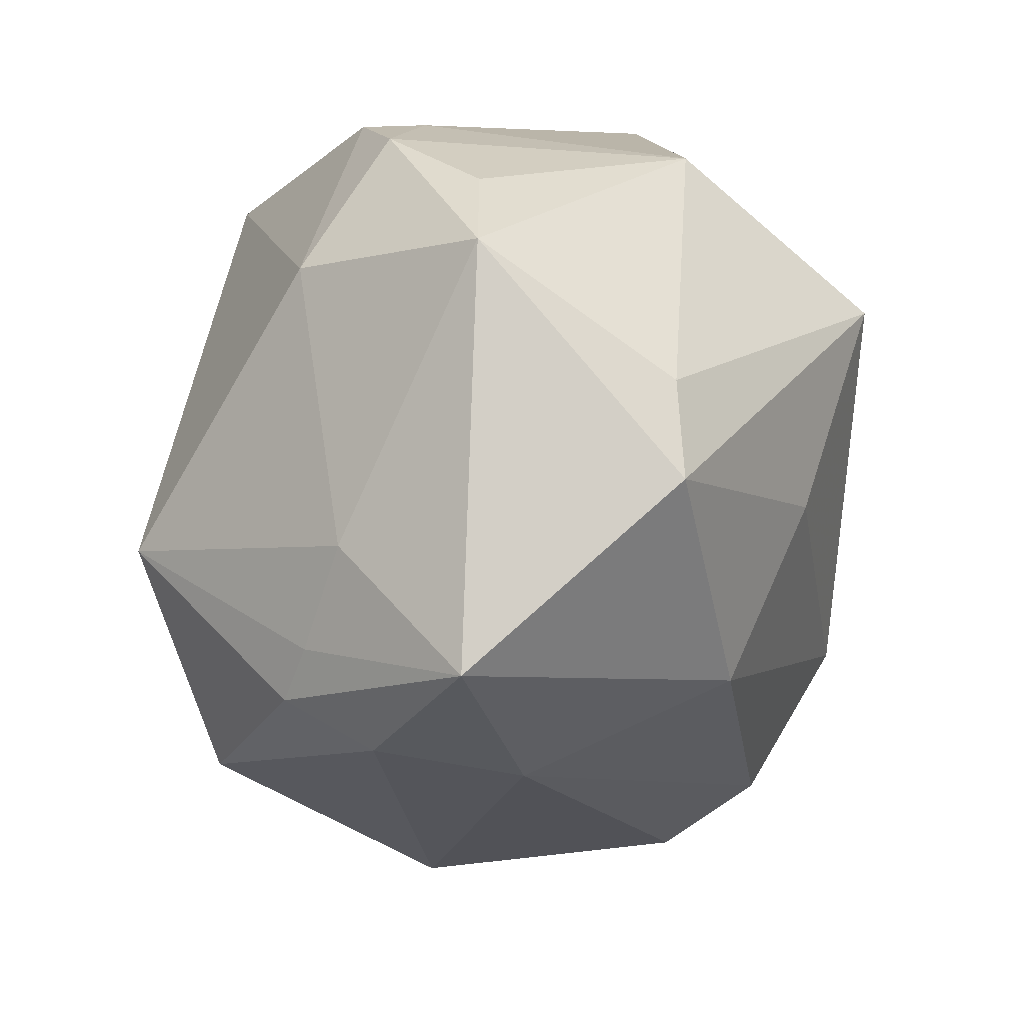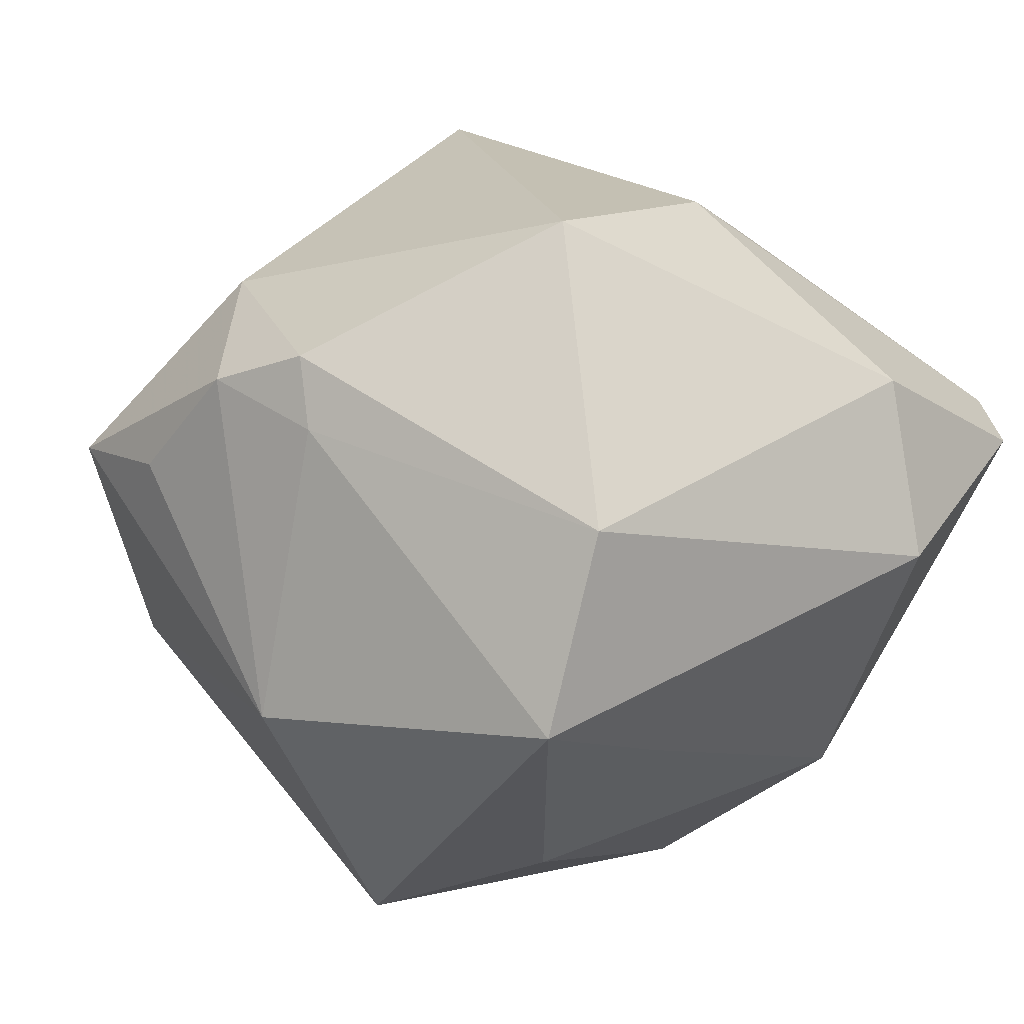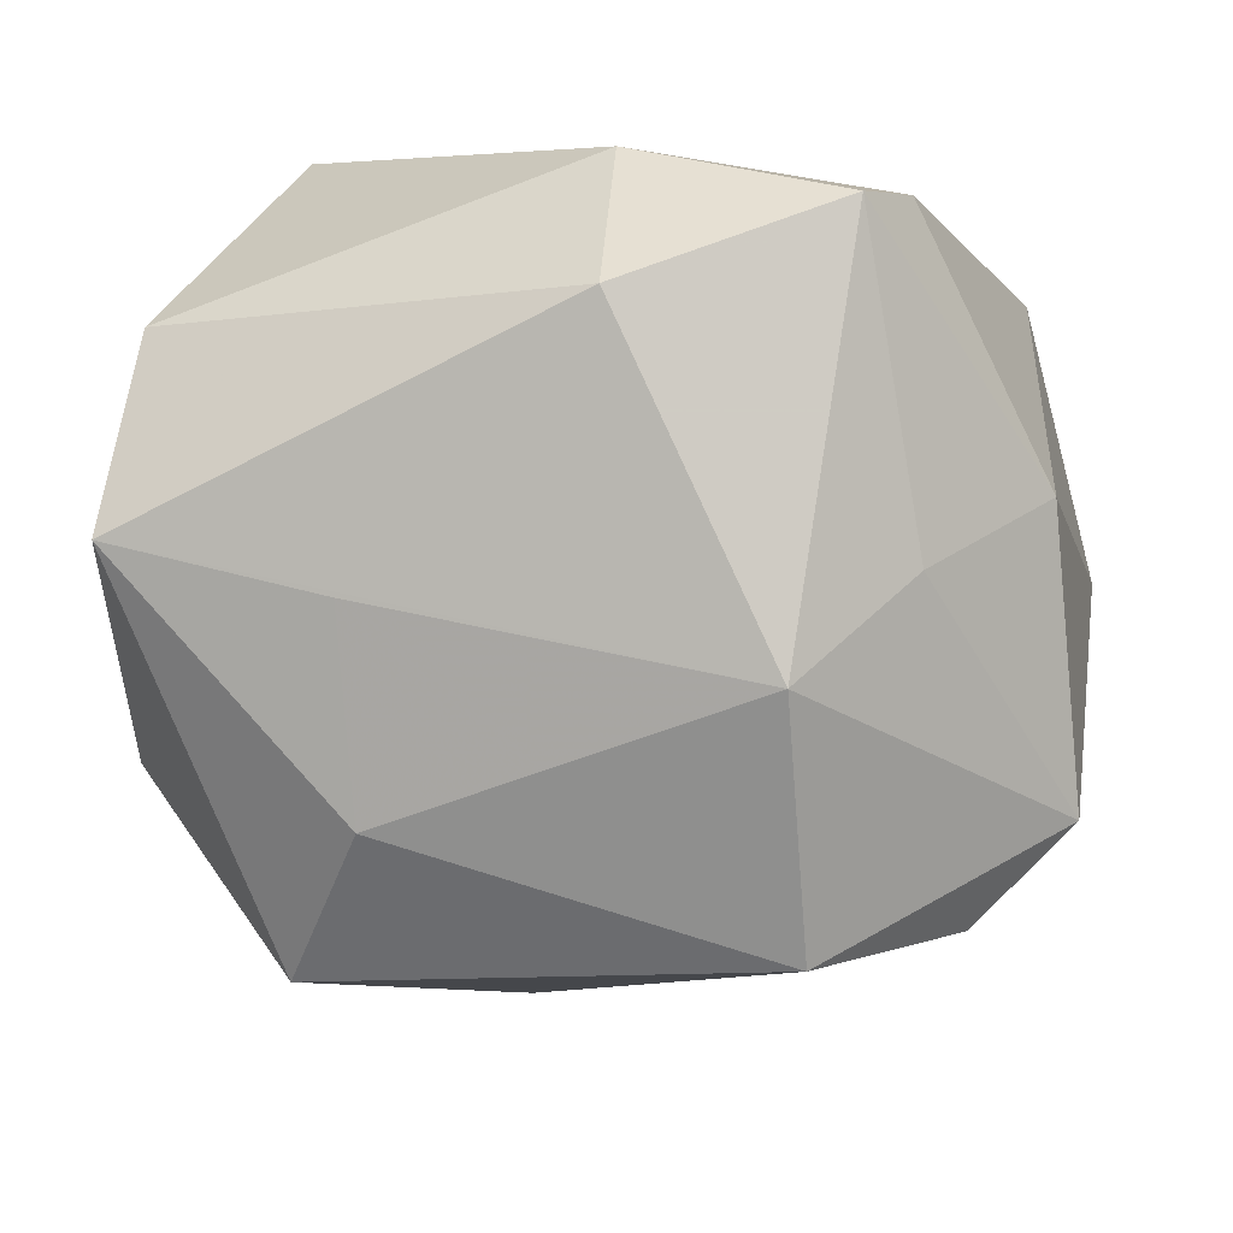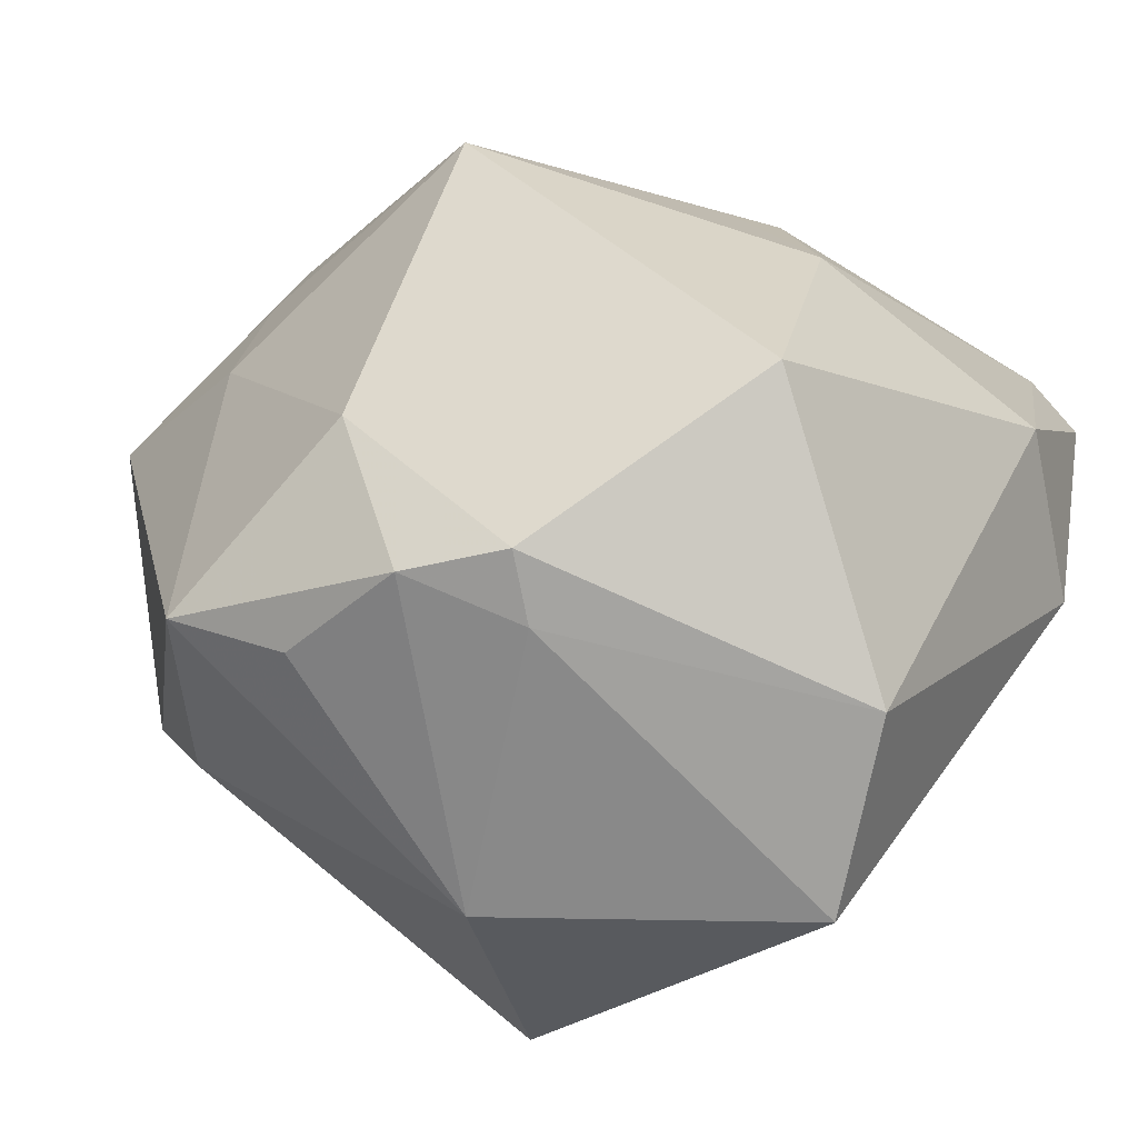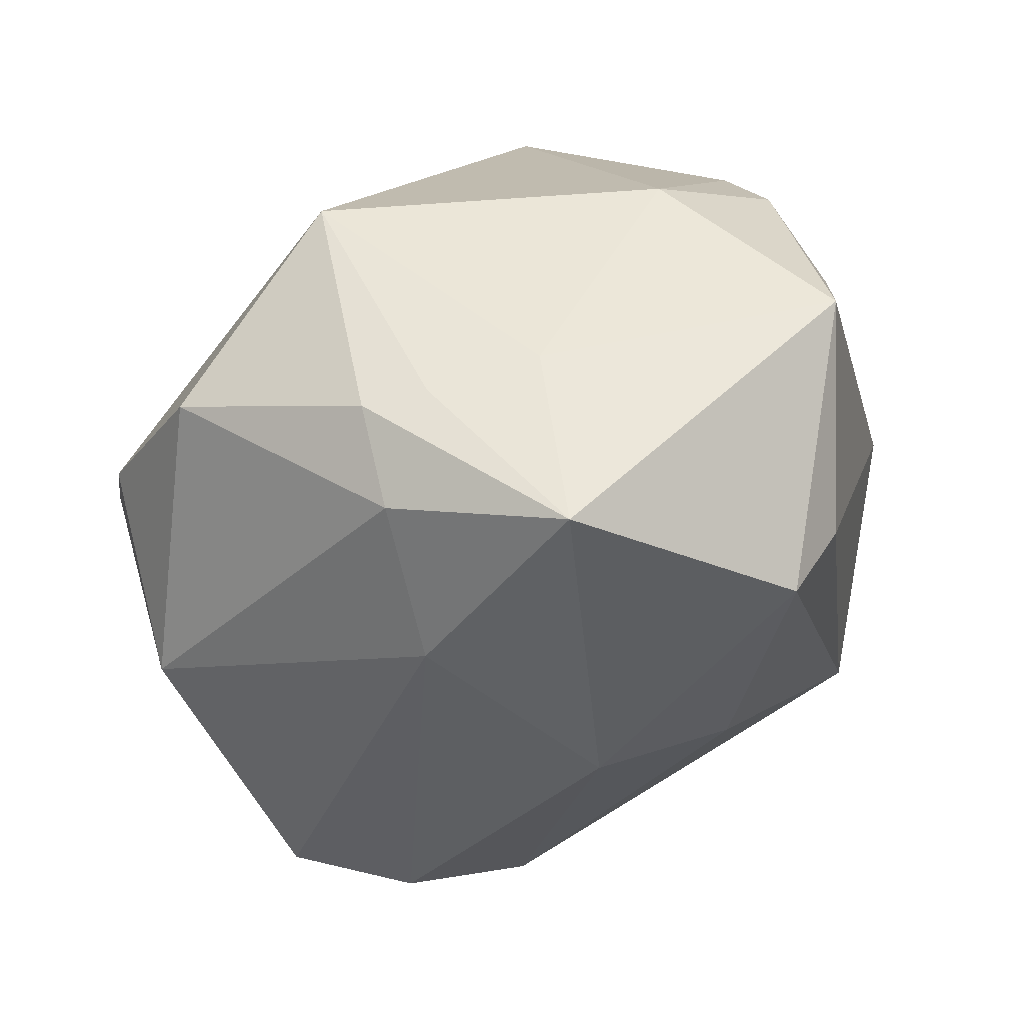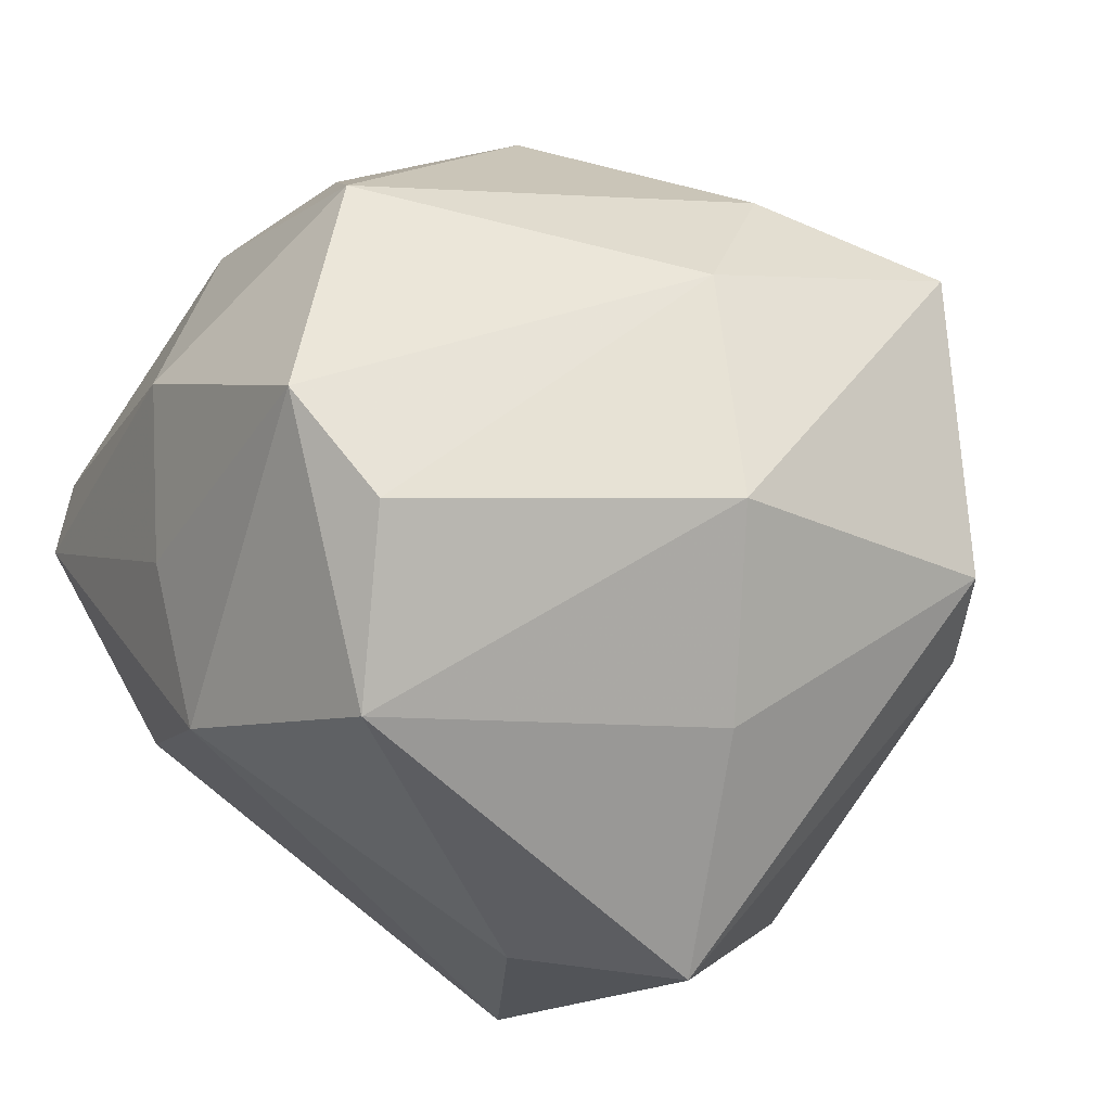
<metadata>
{"format":"obj","ext":"obj","renderer":"f3d","projection":"perspective","resolution":1024,"background":"white","views":[{"elev":-57.9,"azim":82.1,"up":"+Y"},{"elev":10.9,"azim":140.7,"up":"+Z"},{"elev":-32.2,"azim":-160.2,"up":"+Z"},{"elev":26.1,"azim":118.1,"up":"+Z"},{"elev":-77.3,"azim":25.7,"up":"+Y"},{"elev":-58.6,"azim":-42.5,"up":"+Z"}]}
</metadata>
<code>
v -0.01711 0.004392 0.03097
v 0.02973 -0.009992 0.02504
v 0.01136 -0.01507 -0.03143
v -0.02326 0.02062 -0.02735
v -0.03322 0.01534 -0.01546
v 0.02489 -0.035 -0.0148
v 0.0372 0.01076 0.02029
v -0.01831 0.00093 -0.04151
v -0.03738 0.02871 0.01113
v 0.04177 -0.008872 0.007911
v 0.02924 0.03723 -0.01221
v 0.02515 0.03925 0.006547
v -0.005219 0.01897 0.03302
v -0.003138 -0.01652 0.03895
v -0.03661 -0.01094 0.0226
v 0.03984 0.007339 -0.01468
v 0.01779 0.02555 0.03271
v -0.03475 0.03452 0.007802
v 0.03759 0.0125 0.0136
v 0.02498 0.005378 -0.03741
v -0.005897 -0.03653 0.02139
v 0.04036 0.001434 0.01735
v -0.01133 -0.03761 -0.004051
v 0.01061 0.03104 -0.01799
v -0.04052 -0.01906 0.002497
v 0.04121 -0.02145 0.007874
v -0.02443 -0.02454 0.02775
v -0.007781 -0.04079 0.01188
v -0.01513 0.03685 0.01615
v -0.04256 0.006044 -0.004625
v -0.01517 0.04088 -0.0008196
v 0.0005624 -0.03631 0.01999
v 0.01187 -0.03396 0.01786
v -0.0388 -0.01187 -0.02507
v 0.008598 -0.04904 0.004848
v -0.04067 0.001763 0.01863
v 0.03103 -0.02653 -0.01331
v -0.02116 0.007802 0.029
v -0.02845 -0.01262 -0.03326
v -0.001472 -0.03043 -0.02448
v 0.01375 0.01812 -0.03191
f 17 7 12
f 33 35 26
f 26 35 6
f 35 40 6
f 14 33 2
f 2 33 26
f 2 17 14
f 7 17 2
f 22 2 26
f 7 2 22
f 14 17 13
f 36 30 25
f 23 40 35
f 26 6 37
f 37 6 20
f 20 6 3
f 3 6 40
f 8 20 3
f 3 40 8
f 11 31 12
f 41 20 8
f 41 11 20
f 24 11 41
f 18 31 4
f 4 41 8
f 24 41 4
f 31 11 4
f 4 11 24
f 29 13 17
f 12 31 29
f 29 17 12
f 29 31 18
f 14 13 1
f 9 29 18
f 13 29 9
f 18 30 9
f 30 36 9
f 35 21 28
f 28 23 35
f 25 23 28
f 32 33 14
f 14 21 32
f 35 33 32
f 32 21 35
f 34 23 25
f 25 30 34
f 34 4 8
f 7 22 19
f 12 7 19
f 19 11 12
f 10 22 26
f 5 30 18
f 18 4 5
f 5 34 30
f 4 34 5
f 13 9 38
f 38 9 36
f 38 1 13
f 14 1 38
f 25 28 27
f 27 28 21
f 27 21 14
f 40 23 39
f 23 34 39
f 8 40 39
f 39 34 8
f 11 19 16
f 20 11 16
f 16 19 22
f 22 10 16
f 16 10 26
f 26 37 16
f 16 37 20
f 15 36 25
f 25 27 15
f 15 38 36
f 14 38 15
f 15 27 14

</code>
